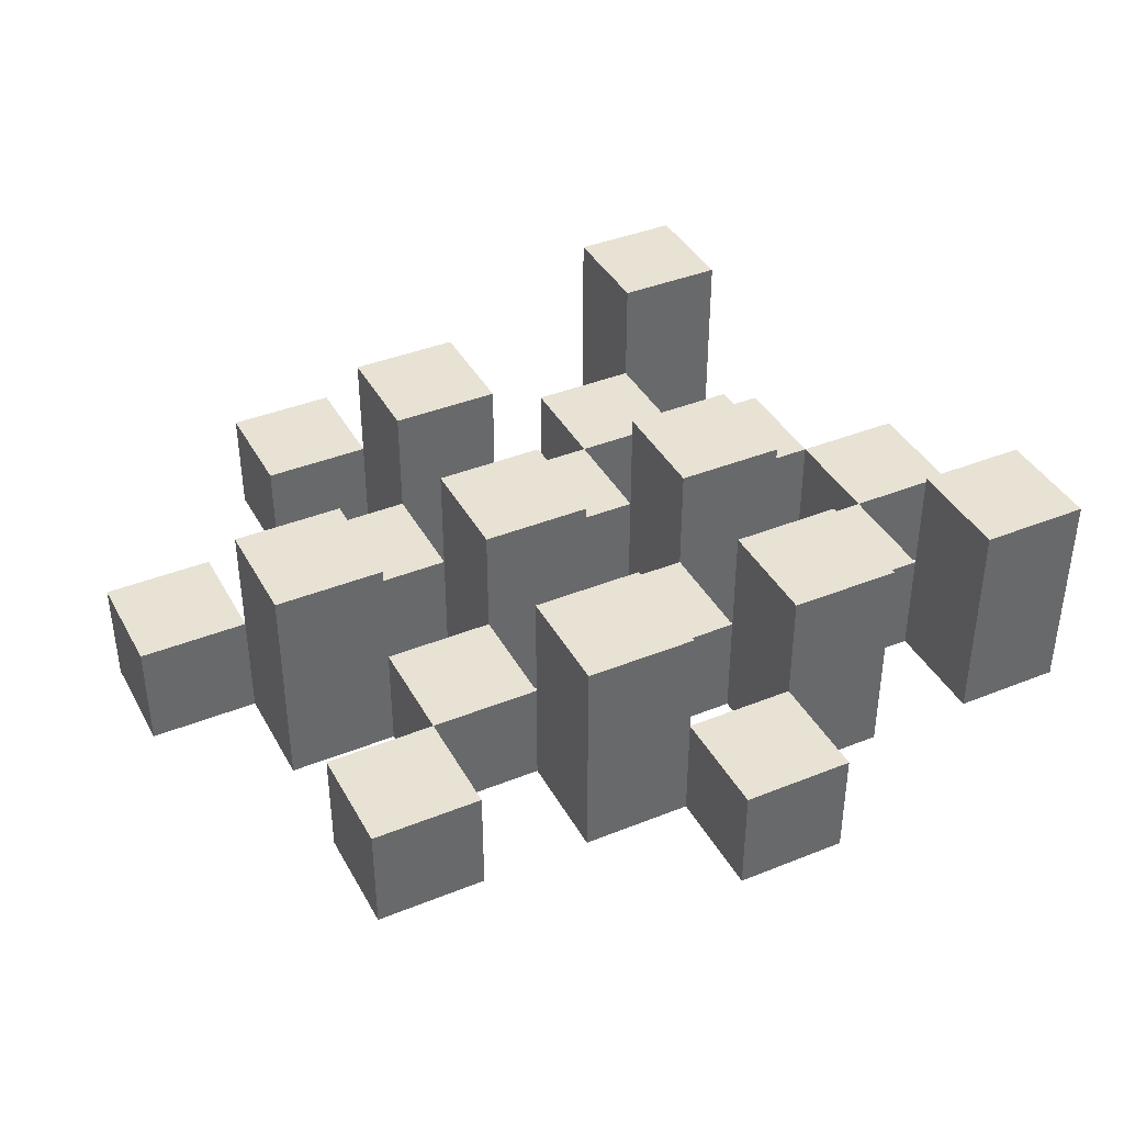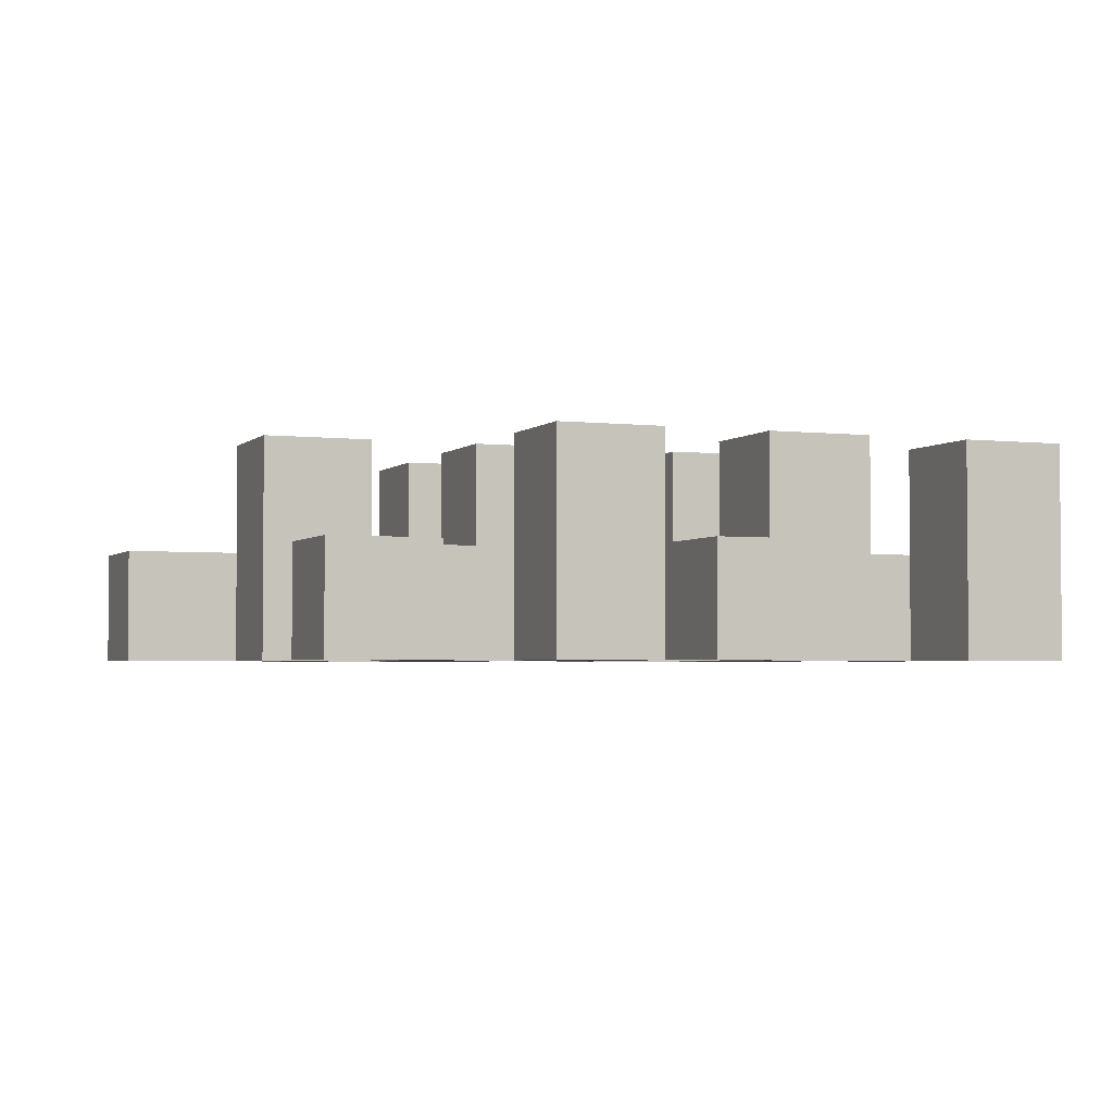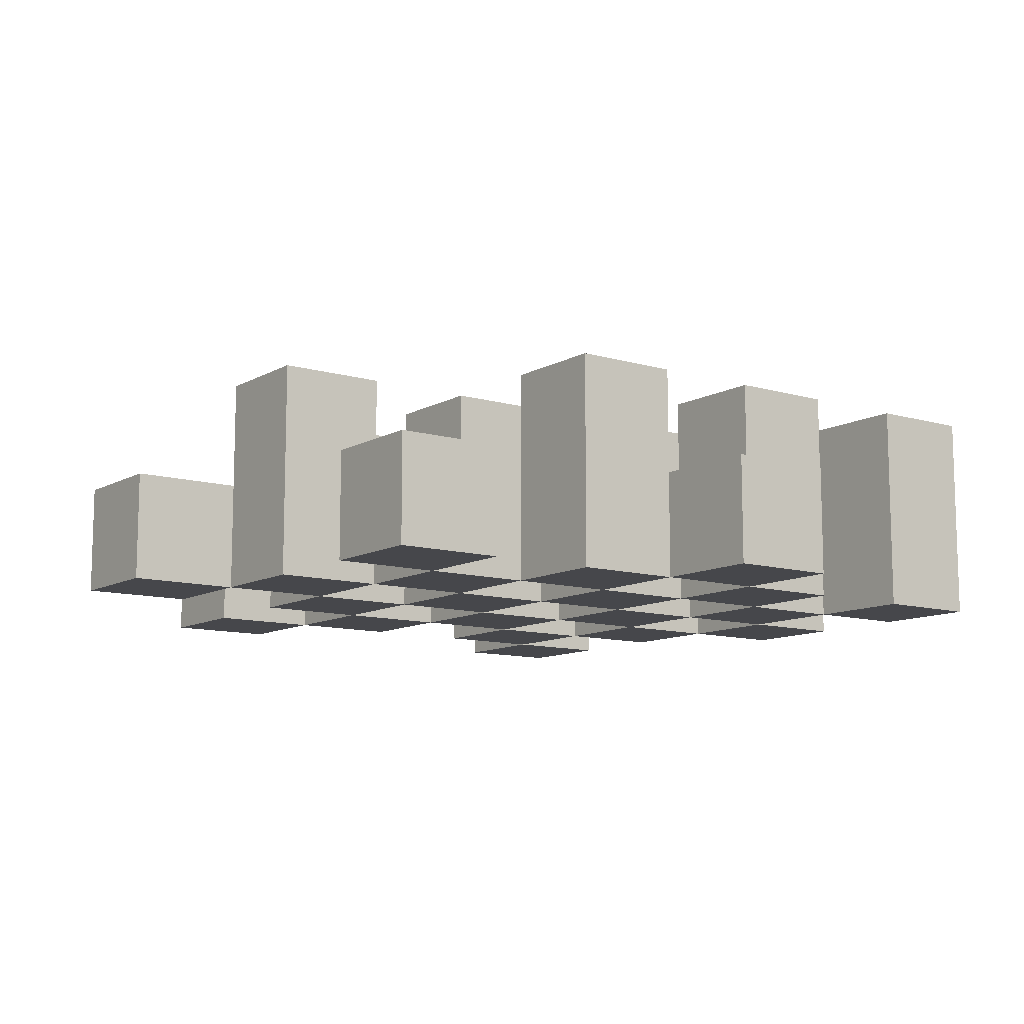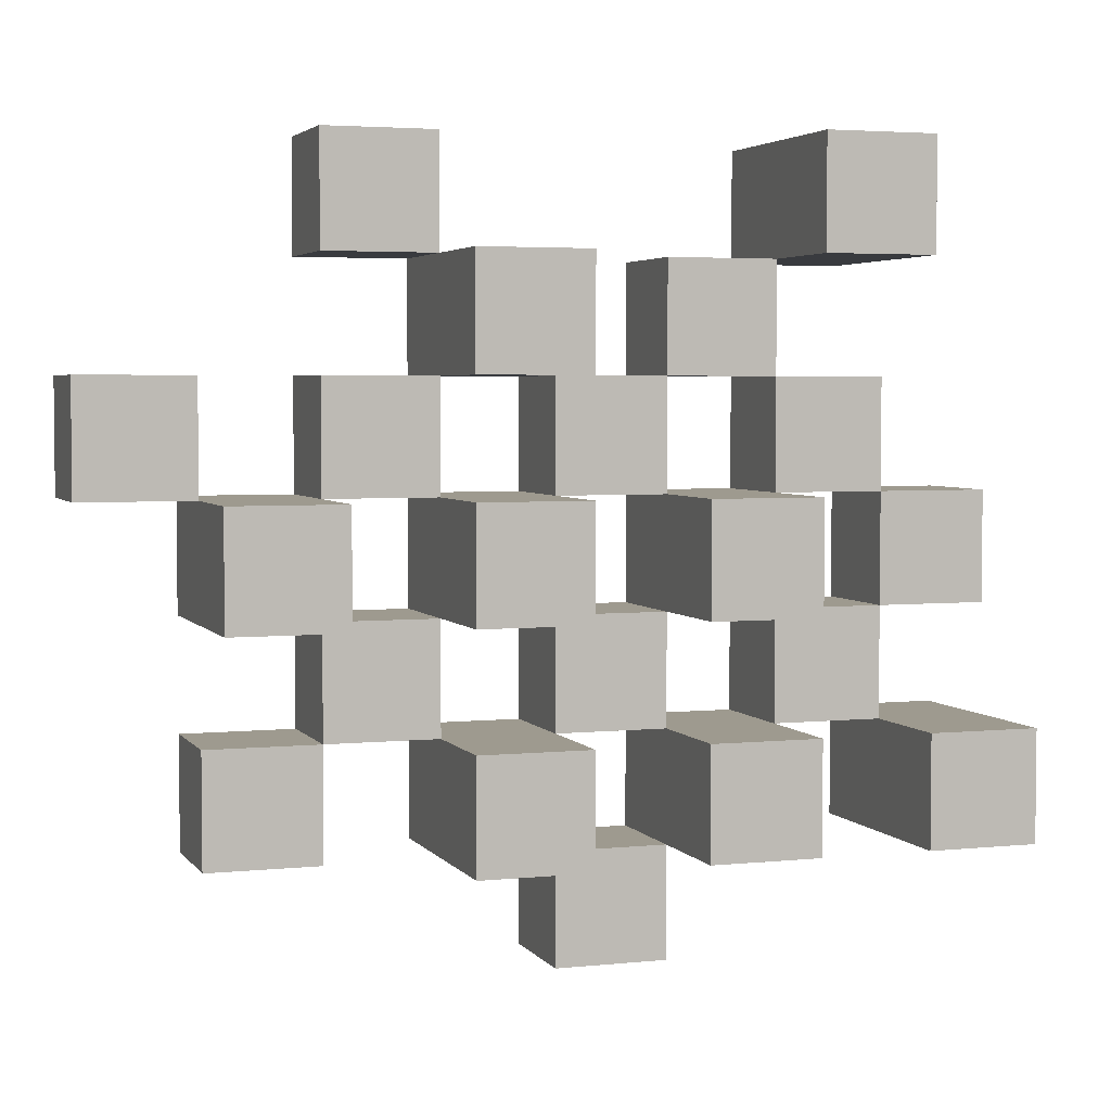
<metadata>
{"format":"obj","ext":"obj","renderer":"f3d","projection":"perspective","resolution":1024,"background":"white","views":[{"elev":39.7,"azim":153.5,"up":"+Y"},{"elev":-2.9,"azim":158.2,"up":"+Y"},{"elev":-10.7,"azim":143.7,"up":"+Y"},{"elev":3.8,"azim":161.2,"up":"+Z"}]}
</metadata>
<code>
o
v 19 0.9 32.6
v 19 0.9 32.5
v 19 0.9 32.4
v 19 0.9 32.3
v 19 1 32.6
v 19 1 32.5
v 19 1.1 32.4
v 19 1.1 32.3
v 19.1 0.9 32.9
v 19.1 0.9 32.8
v 19.1 0.9 32.7
v 19.1 0.9 32.6
v 19.1 0.9 32.5
v 19.1 0.9 32.4
v 19.1 1 32.7
v 19.1 1 32.6
v 19.1 1 32.5
v 19.1 1 32.4
v 19.1 1.1 32.9
v 19.1 1.1 32.8
v 19.2 0.9 32.8
v 19.2 0.9 32.7
v 19.2 0.9 32.6
v 19.2 0.9 32.5
v 19.2 0.9 32.4
v 19.2 0.9 32.3
v 19.2 1 32.8
v 19.2 1 32.7
v 19.2 1 32.6
v 19.2 1 32.5
v 19.2 1 32.4
v 19.2 1.1 32.6
v 19.2 1.1 32.5
v 19.2 1.1 32.4
v 19.2 1.1 32.3
v 19.3 0.9 32.7
v 19.3 0.9 32.6
v 19.3 0.9 32.5
v 19.3 0.9 32.4
v 19.3 0.9 32.3
v 19.3 0.9 32.2
v 19.3 1 32.7
v 19.3 1 32.6
v 19.3 1 32.5
v 19.3 1 32.4
v 19.3 1 32.3
v 19.3 1 32.2
v 19.4 0.9 32.8
v 19.4 0.9 32.7
v 19.4 0.9 32.6
v 19.4 0.9 32.5
v 19.4 0.9 32.4
v 19.4 0.9 32.3
v 19.4 1 32.7
v 19.4 1 32.6
v 19.4 1 32.5
v 19.4 1 32.4
v 19.4 1 32.3
v 19.4 1.1 32.8
v 19.4 1.1 32.7
v 19.4 1.1 32.6
v 19.4 1.1 32.5
v 19.4 1.1 32.4
v 19.4 1.1 32.3
v 19.5 0.9 32.9
v 19.5 0.9 32.8
v 19.5 0.9 32.7
v 19.5 0.9 32.6
v 19.5 0.9 32.5
v 19.5 0.9 32.4
v 19.5 1 32.9
v 19.5 1 32.8
v 19.5 1 32.7
v 19.5 1 32.6
v 19.5 1 32.5
v 19.5 1 32.4
v 19.6 0.9 32.6
v 19.6 0.9 32.5
v 19.6 0.9 32.4
v 19.6 0.9 32.3
v 19.6 1 32.6
v 19.6 1 32.5
v 19.6 1 32.4
v 19.6 1 32.3
v 19.6 1.1 32.6
v 19.6 1.1 32.5
v 19.7 0.9 32.7
v 19.7 0.9 32.6
v 19.7 1 32.7
v 19.7 1 32.6
v 19.1 0.9 32.6
v 19.1 0.9 32.5
v 19.1 0.9 32.4
v 19.1 0.9 32.3
v 19.1 1 32.6
v 19.1 1 32.5
v 19.1 1 32.4
v 19.1 1.1 32.4
v 19.1 1.1 32.3
v 19.2 0.9 32.9
v 19.2 0.9 32.8
v 19.2 0.9 32.7
v 19.2 0.9 32.6
v 19.2 0.9 32.5
v 19.2 0.9 32.4
v 19.2 1 32.8
v 19.2 1 32.7
v 19.2 1 32.6
v 19.2 1 32.5
v 19.2 1 32.4
v 19.2 1.1 32.9
v 19.2 1.1 32.8
v 19.3 0.9 32.8
v 19.3 0.9 32.7
v 19.3 0.9 32.6
v 19.3 0.9 32.5
v 19.3 0.9 32.4
v 19.3 0.9 32.3
v 19.3 1 32.8
v 19.3 1 32.7
v 19.3 1 32.6
v 19.3 1 32.5
v 19.3 1 32.4
v 19.3 1 32.3
v 19.3 1.1 32.6
v 19.3 1.1 32.5
v 19.3 1.1 32.4
v 19.3 1.1 32.3
v 19.4 0.9 32.7
v 19.4 0.9 32.6
v 19.4 0.9 32.5
v 19.4 0.9 32.4
v 19.4 0.9 32.3
v 19.4 0.9 32.2
v 19.4 1 32.7
v 19.4 1 32.6
v 19.4 1 32.5
v 19.4 1 32.4
v 19.4 1 32.3
v 19.4 1 32.2
v 19.5 0.9 32.8
v 19.5 0.9 32.7
v 19.5 0.9 32.6
v 19.5 0.9 32.5
v 19.5 0.9 32.4
v 19.5 0.9 32.3
v 19.5 1 32.8
v 19.5 1 32.7
v 19.5 1 32.6
v 19.5 1 32.5
v 19.5 1 32.4
v 19.5 1.1 32.8
v 19.5 1.1 32.7
v 19.5 1.1 32.6
v 19.5 1.1 32.5
v 19.5 1.1 32.4
v 19.5 1.1 32.3
v 19.6 0.9 32.9
v 19.6 0.9 32.8
v 19.6 0.9 32.7
v 19.6 0.9 32.6
v 19.6 0.9 32.5
v 19.6 0.9 32.4
v 19.6 1 32.9
v 19.6 1 32.8
v 19.6 1 32.7
v 19.6 1 32.6
v 19.6 1 32.5
v 19.6 1 32.4
v 19.7 0.9 32.6
v 19.7 0.9 32.5
v 19.7 0.9 32.4
v 19.7 0.9 32.3
v 19.7 1 32.6
v 19.7 1 32.4
v 19.7 1 32.3
v 19.7 1.1 32.6
v 19.7 1.1 32.5
v 19.8 0.9 32.7
v 19.8 0.9 32.6
v 19.8 1 32.7
v 19.8 1 32.6
v 19.1 0.9 32.9
v 19.1 1.1 32.9
v 19.2 0.9 32.9
v 19.2 1.1 32.9
v 19.5 0.9 32.9
v 19.5 1 32.9
v 19.6 0.9 32.9
v 19.6 1 32.9
v 19.2 0.9 32.8
v 19.2 1 32.8
v 19.3 0.9 32.8
v 19.3 1 32.8
v 19.4 0.9 32.8
v 19.4 1.1 32.8
v 19.5 0.9 32.8
v 19.5 1 32.8
v 19.5 1.1 32.8
v 19.1 0.9 32.7
v 19.1 1 32.7
v 19.2 0.9 32.7
v 19.2 1 32.7
v 19.3 0.9 32.7
v 19.3 1 32.7
v 19.4 0.9 32.7
v 19.4 1 32.7
v 19.5 0.9 32.7
v 19.5 1 32.7
v 19.6 0.9 32.7
v 19.6 1 32.7
v 19.7 0.9 32.7
v 19.7 1 32.7
v 19.8 0.9 32.7
v 19.8 1 32.7
v 19 0.9 32.6
v 19 1 32.6
v 19.1 0.9 32.6
v 19.1 1 32.6
v 19.2 0.9 32.6
v 19.2 1 32.6
v 19.2 1.1 32.6
v 19.3 0.9 32.6
v 19.3 1 32.6
v 19.3 1.1 32.6
v 19.4 0.9 32.6
v 19.4 1 32.6
v 19.4 1.1 32.6
v 19.5 0.9 32.6
v 19.5 1 32.6
v 19.5 1.1 32.6
v 19.6 0.9 32.6
v 19.6 1 32.6
v 19.6 1.1 32.6
v 19.7 0.9 32.6
v 19.7 1 32.6
v 19.7 1.1 32.6
v 19.1 0.9 32.5
v 19.1 1 32.5
v 19.2 0.9 32.5
v 19.2 1 32.5
v 19.3 0.9 32.5
v 19.3 1 32.5
v 19.4 0.9 32.5
v 19.4 1 32.5
v 19.5 0.9 32.5
v 19.5 1 32.5
v 19.6 0.9 32.5
v 19.6 1 32.5
v 19 0.9 32.4
v 19 1.1 32.4
v 19.1 0.9 32.4
v 19.1 1 32.4
v 19.1 1.1 32.4
v 19.2 0.9 32.4
v 19.2 1 32.4
v 19.2 1.1 32.4
v 19.3 0.9 32.4
v 19.3 1 32.4
v 19.3 1.1 32.4
v 19.4 0.9 32.4
v 19.4 1 32.4
v 19.4 1.1 32.4
v 19.5 0.9 32.4
v 19.5 1 32.4
v 19.5 1.1 32.4
v 19.6 0.9 32.4
v 19.6 1 32.4
v 19.7 0.9 32.4
v 19.7 1 32.4
v 19.3 0.9 32.3
v 19.3 1 32.3
v 19.4 0.9 32.3
v 19.4 1 32.3
v 19.1 0.9 32.8
v 19.1 1.1 32.8
v 19.2 0.9 32.8
v 19.2 1 32.8
v 19.2 1.1 32.8
v 19.5 0.9 32.8
v 19.5 1 32.8
v 19.6 0.9 32.8
v 19.6 1 32.8
v 19.2 0.9 32.7
v 19.2 1 32.7
v 19.3 0.9 32.7
v 19.3 1 32.7
v 19.4 0.9 32.7
v 19.4 1 32.7
v 19.4 1.1 32.7
v 19.5 0.9 32.7
v 19.5 1 32.7
v 19.5 1.1 32.7
v 19.1 0.9 32.6
v 19.1 1 32.6
v 19.2 0.9 32.6
v 19.2 1 32.6
v 19.3 0.9 32.6
v 19.3 1 32.6
v 19.4 0.9 32.6
v 19.4 1 32.6
v 19.5 0.9 32.6
v 19.5 1 32.6
v 19.6 0.9 32.6
v 19.6 1 32.6
v 19.7 0.9 32.6
v 19.7 1 32.6
v 19.8 0.9 32.6
v 19.8 1 32.6
v 19 0.9 32.5
v 19 1 32.5
v 19.1 0.9 32.5
v 19.1 1 32.5
v 19.2 0.9 32.5
v 19.2 1 32.5
v 19.2 1.1 32.5
v 19.3 0.9 32.5
v 19.3 1 32.5
v 19.3 1.1 32.5
v 19.4 0.9 32.5
v 19.4 1 32.5
v 19.4 1.1 32.5
v 19.5 0.9 32.5
v 19.5 1 32.5
v 19.5 1.1 32.5
v 19.6 0.9 32.5
v 19.6 1 32.5
v 19.6 1.1 32.5
v 19.7 0.9 32.5
v 19.7 1.1 32.5
v 19.1 0.9 32.4
v 19.1 1 32.4
v 19.2 0.9 32.4
v 19.2 1 32.4
v 19.3 0.9 32.4
v 19.3 1 32.4
v 19.4 0.9 32.4
v 19.4 1 32.4
v 19.5 0.9 32.4
v 19.5 1 32.4
v 19.6 0.9 32.4
v 19.6 1 32.4
v 19 0.9 32.3
v 19 1.1 32.3
v 19.1 0.9 32.3
v 19.1 1.1 32.3
v 19.2 0.9 32.3
v 19.2 1.1 32.3
v 19.3 0.9 32.3
v 19.3 1 32.3
v 19.3 1.1 32.3
v 19.4 0.9 32.3
v 19.4 1 32.3
v 19.4 1.1 32.3
v 19.5 0.9 32.3
v 19.5 1.1 32.3
v 19.6 0.9 32.3
v 19.6 1 32.3
v 19.7 0.9 32.3
v 19.7 1 32.3
v 19.3 0.9 32.2
v 19.3 1 32.2
v 19.4 0.9 32.2
v 19.4 1 32.2
v 19.1 0.9 32.9
v 19.2 0.9 32.9
v 19.5 0.9 32.9
v 19.6 0.9 32.9
v 19.1 0.9 32.8
v 19.2 0.9 32.8
v 19.3 0.9 32.8
v 19.4 0.9 32.8
v 19.5 0.9 32.8
v 19.6 0.9 32.8
v 19.1 0.9 32.7
v 19.2 0.9 32.7
v 19.3 0.9 32.7
v 19.4 0.9 32.7
v 19.5 0.9 32.7
v 19.6 0.9 32.7
v 19.7 0.9 32.7
v 19.8 0.9 32.7
v 19 0.9 32.6
v 19.1 0.9 32.6
v 19.2 0.9 32.6
v 19.3 0.9 32.6
v 19.4 0.9 32.6
v 19.5 0.9 32.6
v 19.6 0.9 32.6
v 19.7 0.9 32.6
v 19.8 0.9 32.6
v 19 0.9 32.5
v 19.1 0.9 32.5
v 19.2 0.9 32.5
v 19.3 0.9 32.5
v 19.4 0.9 32.5
v 19.5 0.9 32.5
v 19.6 0.9 32.5
v 19.7 0.9 32.5
v 19 0.9 32.4
v 19.1 0.9 32.4
v 19.2 0.9 32.4
v 19.3 0.9 32.4
v 19.4 0.9 32.4
v 19.5 0.9 32.4
v 19.6 0.9 32.4
v 19.7 0.9 32.4
v 19 0.9 32.3
v 19.1 0.9 32.3
v 19.2 0.9 32.3
v 19.3 0.9 32.3
v 19.4 0.9 32.3
v 19.5 0.9 32.3
v 19.6 0.9 32.3
v 19.7 0.9 32.3
v 19.3 0.9 32.2
v 19.4 0.9 32.2
v 19.5 1 32.9
v 19.6 1 32.9
v 19.2 1 32.8
v 19.3 1 32.8
v 19.5 1 32.8
v 19.6 1 32.8
v 19.1 1 32.7
v 19.2 1 32.7
v 19.3 1 32.7
v 19.4 1 32.7
v 19.5 1 32.7
v 19.6 1 32.7
v 19.7 1 32.7
v 19.8 1 32.7
v 19 1 32.6
v 19.1 1 32.6
v 19.2 1 32.6
v 19.3 1 32.6
v 19.4 1 32.6
v 19.5 1 32.6
v 19.6 1 32.6
v 19.7 1 32.6
v 19.8 1 32.6
v 19 1 32.5
v 19.1 1 32.5
v 19.2 1 32.5
v 19.3 1 32.5
v 19.4 1 32.5
v 19.5 1 32.5
v 19.6 1 32.5
v 19.1 1 32.4
v 19.2 1 32.4
v 19.3 1 32.4
v 19.4 1 32.4
v 19.5 1 32.4
v 19.6 1 32.4
v 19.7 1 32.4
v 19.3 1 32.3
v 19.4 1 32.3
v 19.6 1 32.3
v 19.7 1 32.3
v 19.3 1 32.2
v 19.4 1 32.2
v 19.1 1.1 32.9
v 19.2 1.1 32.9
v 19.1 1.1 32.8
v 19.2 1.1 32.8
v 19.4 1.1 32.8
v 19.5 1.1 32.8
v 19.4 1.1 32.7
v 19.5 1.1 32.7
v 19.2 1.1 32.6
v 19.3 1.1 32.6
v 19.4 1.1 32.6
v 19.5 1.1 32.6
v 19.6 1.1 32.6
v 19.7 1.1 32.6
v 19.2 1.1 32.5
v 19.3 1.1 32.5
v 19.4 1.1 32.5
v 19.5 1.1 32.5
v 19.6 1.1 32.5
v 19.7 1.1 32.5
v 19 1.1 32.4
v 19.1 1.1 32.4
v 19.2 1.1 32.4
v 19.3 1.1 32.4
v 19.4 1.1 32.4
v 19.5 1.1 32.4
v 19 1.1 32.3
v 19.1 1.1 32.3
v 19.2 1.1 32.3
v 19.3 1.1 32.3
v 19.4 1.1 32.3
v 19.5 1.1 32.3
f 5 2 1
f 6 2 5
f 7 4 3
f 8 4 7
f 15 12 11
f 16 12 15
f 17 14 13
f 18 14 17
f 19 10 9
f 20 10 19
f 27 22 21
f 28 22 27
f 29 24 23
f 30 24 29
f 31 26 25
f 32 30 29
f 33 30 32
f 34 26 31
f 35 26 34
f 42 37 36
f 43 37 42
f 44 39 38
f 45 39 44
f 46 41 40
f 47 41 46
f 54 49 48
f 55 51 50
f 56 51 55
f 57 53 52
f 58 53 57
f 59 54 48
f 60 54 59
f 61 56 55
f 62 56 61
f 63 58 57
f 64 58 63
f 71 66 65
f 72 66 71
f 73 68 67
f 74 68 73
f 75 70 69
f 76 70 75
f 81 78 77
f 82 78 81
f 83 80 79
f 84 80 83
f 85 82 81
f 86 82 85
f 89 88 87
f 90 88 89
f 91 92 95
f 95 92 96
f 93 94 97
f 97 94 98
f 98 94 99
f 100 101 106
f 102 103 107
f 107 103 108
f 104 105 109
f 109 105 110
f 100 106 111
f 111 106 112
f 113 114 119
f 119 114 120
f 115 116 121
f 121 116 122
f 117 118 123
f 123 118 124
f 121 122 125
f 125 122 126
f 123 124 127
f 127 124 128
f 129 130 135
f 135 130 136
f 131 132 137
f 137 132 138
f 133 134 139
f 139 134 140
f 141 142 147
f 147 142 148
f 143 144 149
f 149 144 150
f 145 146 151
f 147 148 152
f 152 148 153
f 149 150 154
f 154 150 155
f 151 146 156
f 156 146 157
f 158 159 164
f 164 159 165
f 160 161 166
f 166 161 167
f 162 163 168
f 168 163 169
f 170 171 174
f 172 173 175
f 175 173 176
f 174 171 177
f 177 171 178
f 179 180 181
f 181 180 182
f 185 184 183
f 186 184 185
f 189 188 187
f 190 188 189
f 193 192 191
f 194 192 193
f 197 196 195
f 198 196 197
f 199 196 198
f 202 201 200
f 203 201 202
f 206 205 204
f 207 205 206
f 210 209 208
f 211 209 210
f 214 213 212
f 215 213 214
f 218 217 216
f 219 217 218
f 223 221 220
f 223 222 221
f 224 222 223
f 225 222 224
f 229 227 226
f 229 228 227
f 230 228 229
f 231 228 230
f 235 233 232
f 235 234 233
f 236 234 235
f 237 234 236
f 240 239 238
f 241 239 240
f 244 243 242
f 245 243 244
f 248 247 246
f 249 247 248
f 252 251 250
f 253 251 252
f 254 251 253
f 258 256 255
f 258 257 256
f 259 257 258
f 260 257 259
f 264 262 261
f 264 263 262
f 265 263 264
f 266 263 265
f 269 268 267
f 270 268 269
f 273 272 271
f 274 272 273
f 275 276 277
f 277 276 278
f 278 276 279
f 280 281 282
f 282 281 283
f 284 285 286
f 286 285 287
f 288 289 291
f 289 290 291
f 291 290 292
f 292 290 293
f 294 295 296
f 296 295 297
f 298 299 300
f 300 299 301
f 302 303 304
f 304 303 305
f 306 307 308
f 308 307 309
f 310 311 312
f 312 311 313
f 314 315 317
f 315 316 317
f 317 316 318
f 318 316 319
f 320 321 323
f 321 322 323
f 323 322 324
f 324 322 325
f 326 327 329
f 327 328 329
f 329 328 330
f 331 332 333
f 333 332 334
f 335 336 337
f 337 336 338
f 339 340 341
f 341 340 342
f 343 344 345
f 345 344 346
f 347 348 349
f 349 348 350
f 350 348 351
f 352 353 355
f 353 354 355
f 355 354 356
f 357 358 359
f 359 358 360
f 361 362 363
f 363 362 364
f 369 366 365
f 370 366 369
f 373 368 367
f 374 368 373
f 376 371 370
f 377 371 376
f 378 373 372
f 379 373 378
f 384 376 375
f 385 376 384
f 386 378 377
f 387 378 386
f 388 380 379
f 389 380 388
f 390 382 381
f 391 382 390
f 392 384 383
f 393 384 392
f 394 386 385
f 395 386 394
f 396 388 387
f 397 388 396
f 398 390 389
f 399 390 398
f 401 394 393
f 402 394 401
f 403 396 395
f 404 396 403
f 405 398 397
f 406 398 405
f 408 401 400
f 409 401 408
f 410 403 402
f 411 403 410
f 412 405 404
f 413 405 412
f 414 407 406
f 415 407 414
f 416 412 411
f 417 412 416
f 418 419 422
f 422 419 423
f 420 421 425
f 425 421 426
f 424 425 433
f 433 425 434
f 426 427 435
f 435 427 436
f 428 429 437
f 437 429 438
f 430 431 439
f 439 431 440
f 432 433 441
f 441 433 442
f 442 443 448
f 448 443 449
f 444 445 450
f 450 445 451
f 446 447 452
f 452 447 453
f 453 454 457
f 457 454 458
f 455 456 459
f 459 456 460
f 461 462 463
f 463 462 464
f 465 466 467
f 467 466 468
f 469 470 475
f 475 470 476
f 471 472 477
f 477 472 478
f 473 474 479
f 479 474 480
f 481 482 487
f 487 482 488
f 483 484 489
f 489 484 490
f 485 486 491
f 491 486 492

</code>
